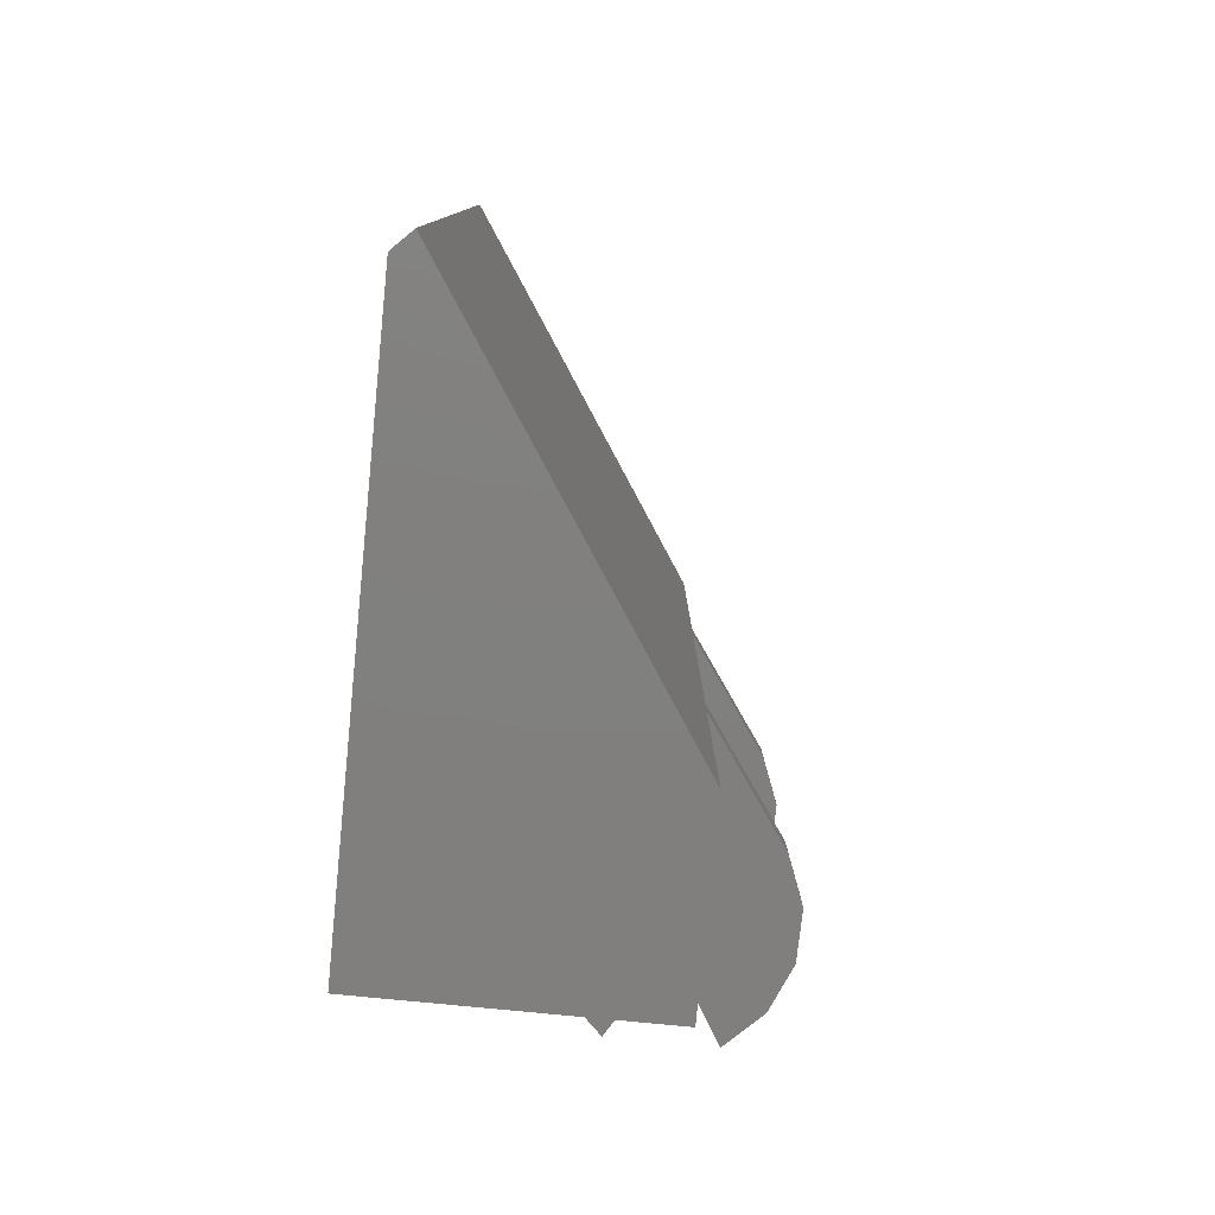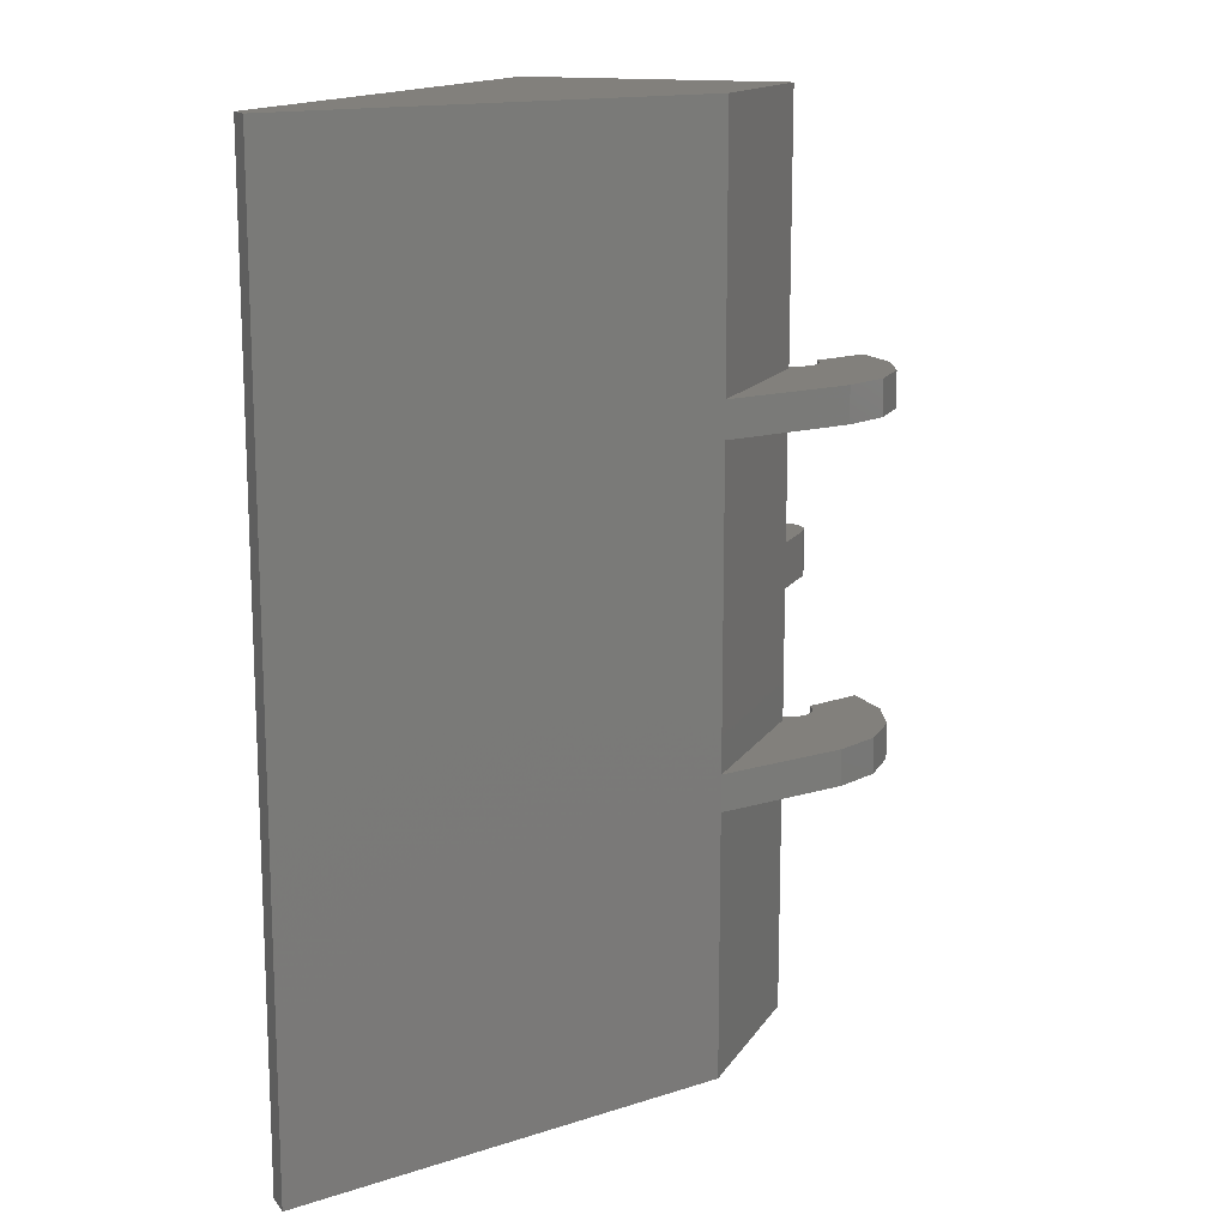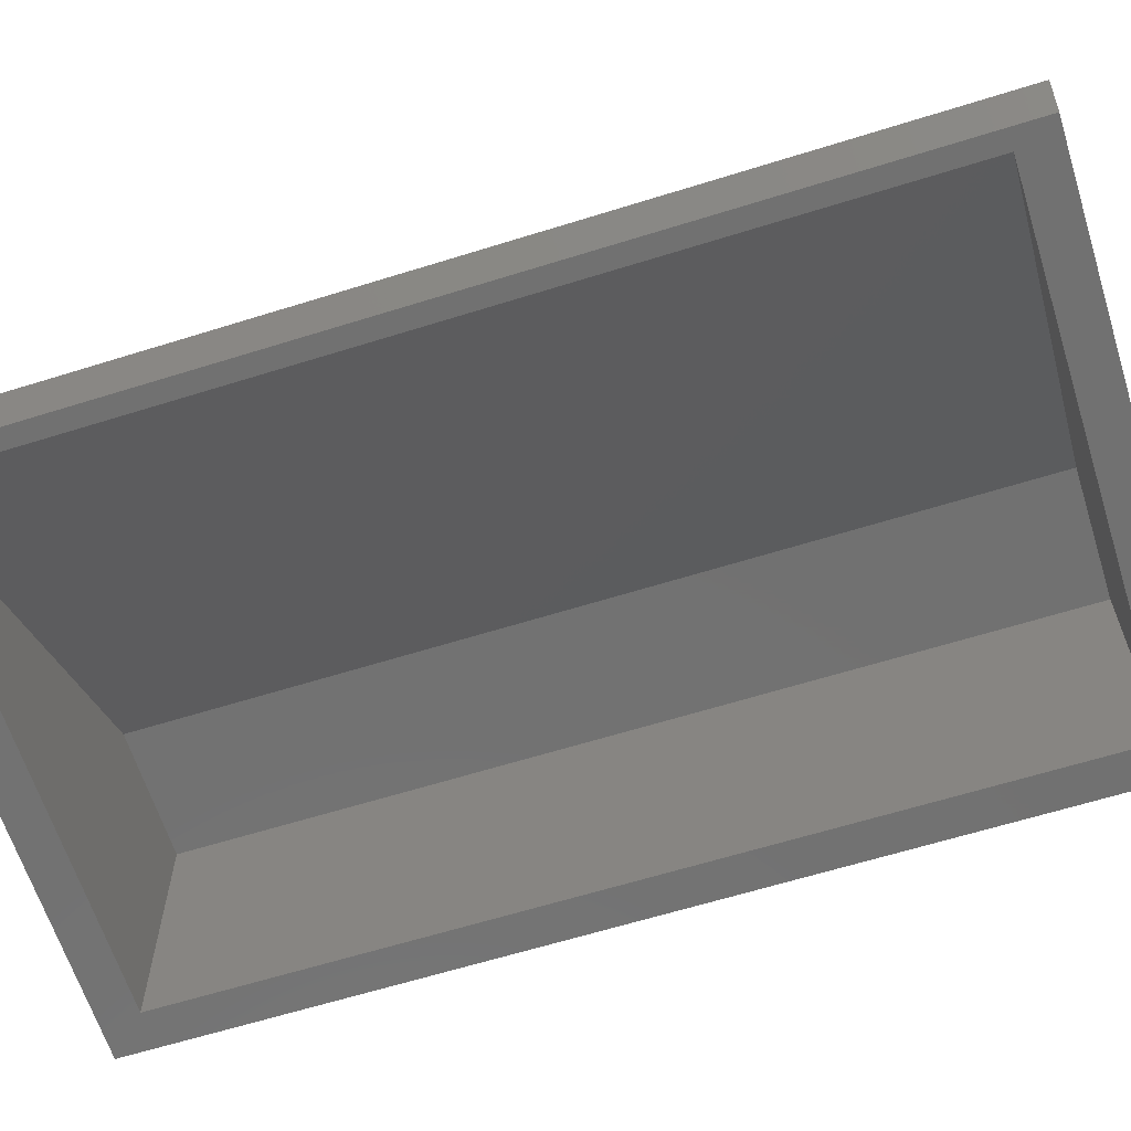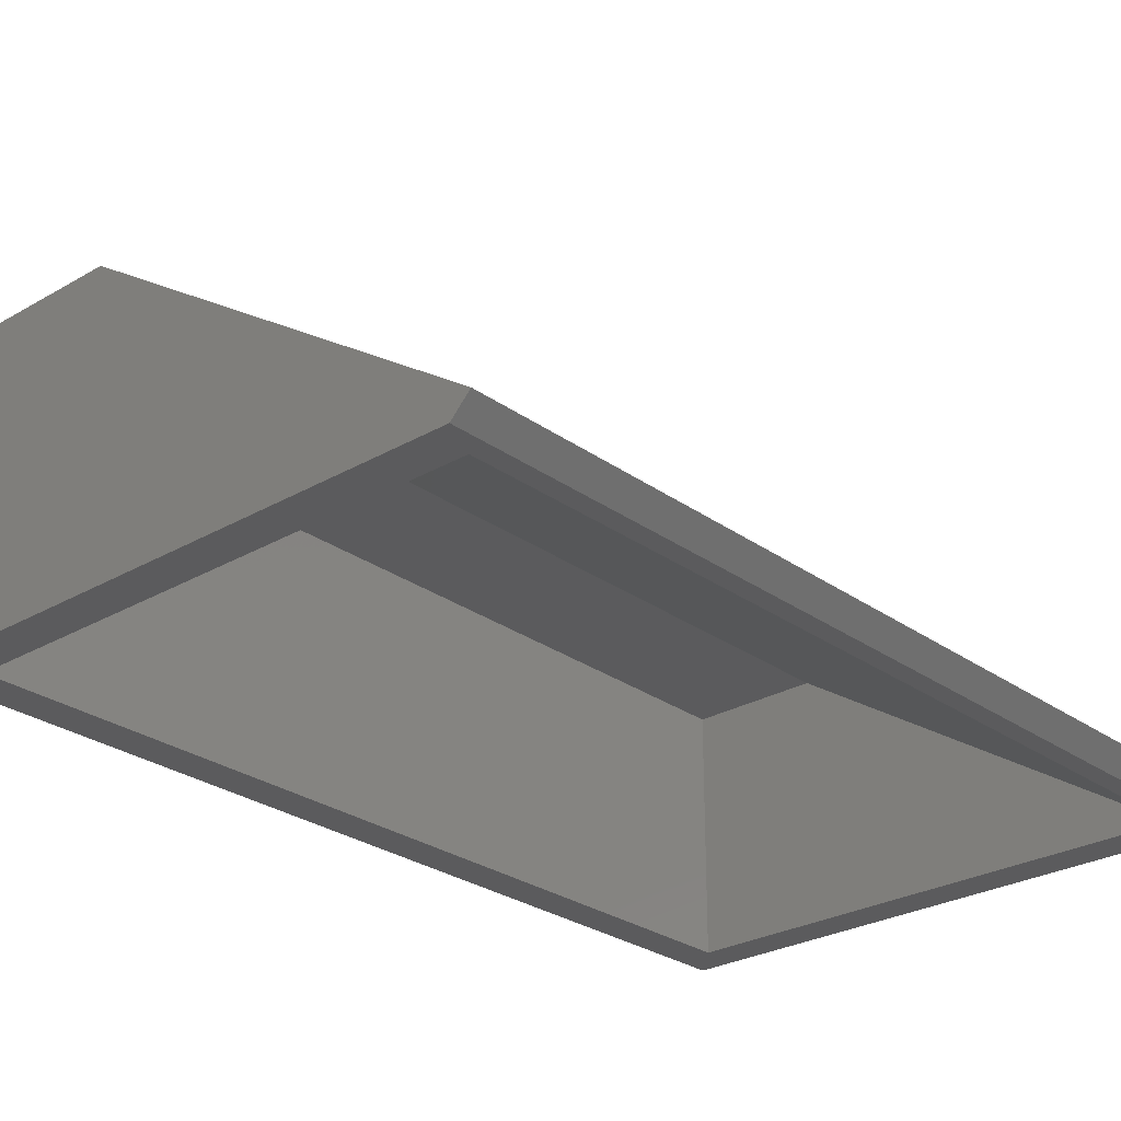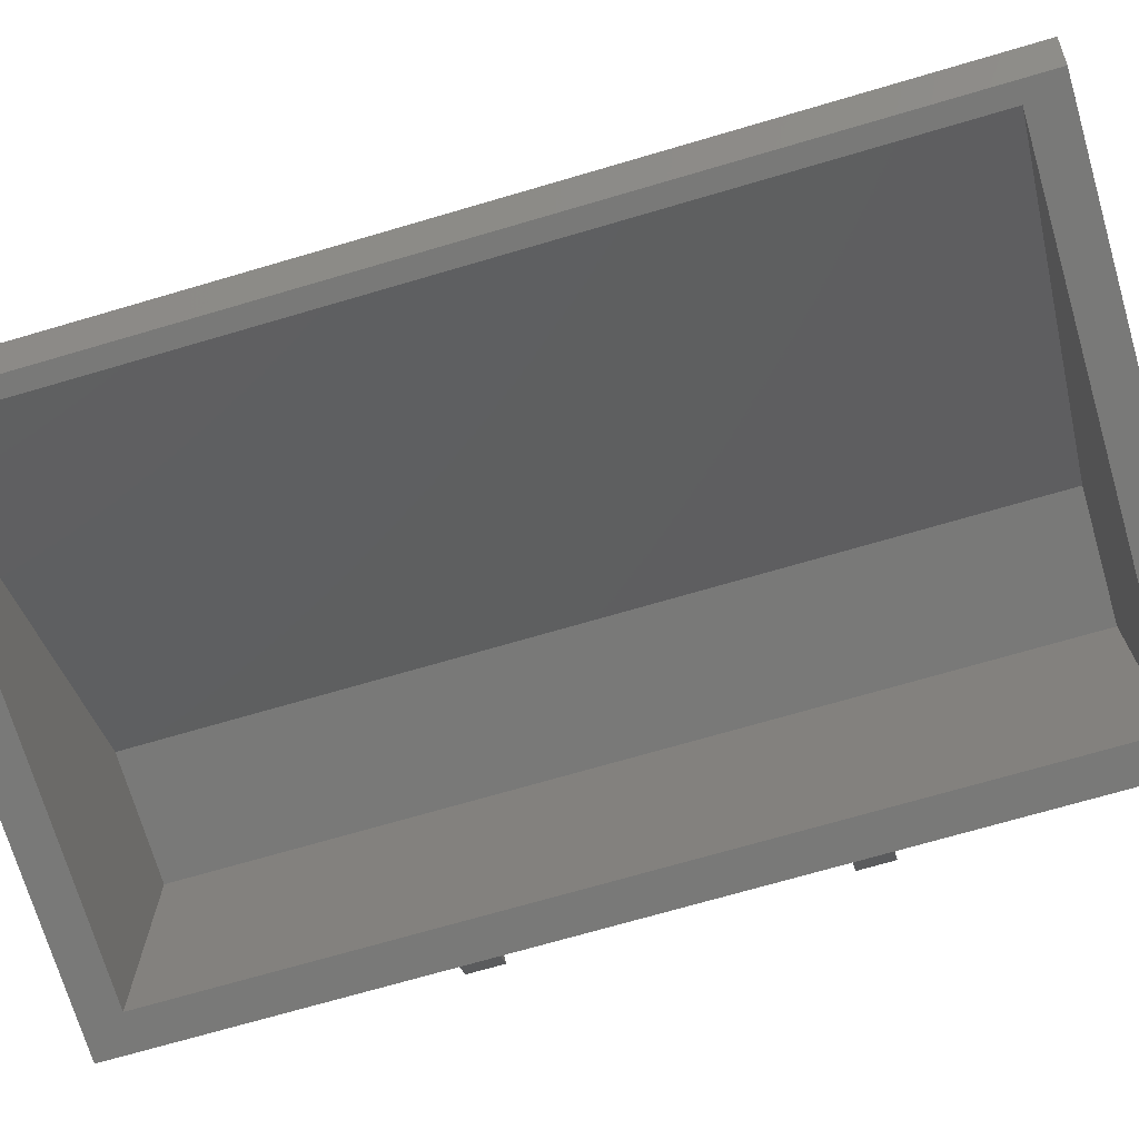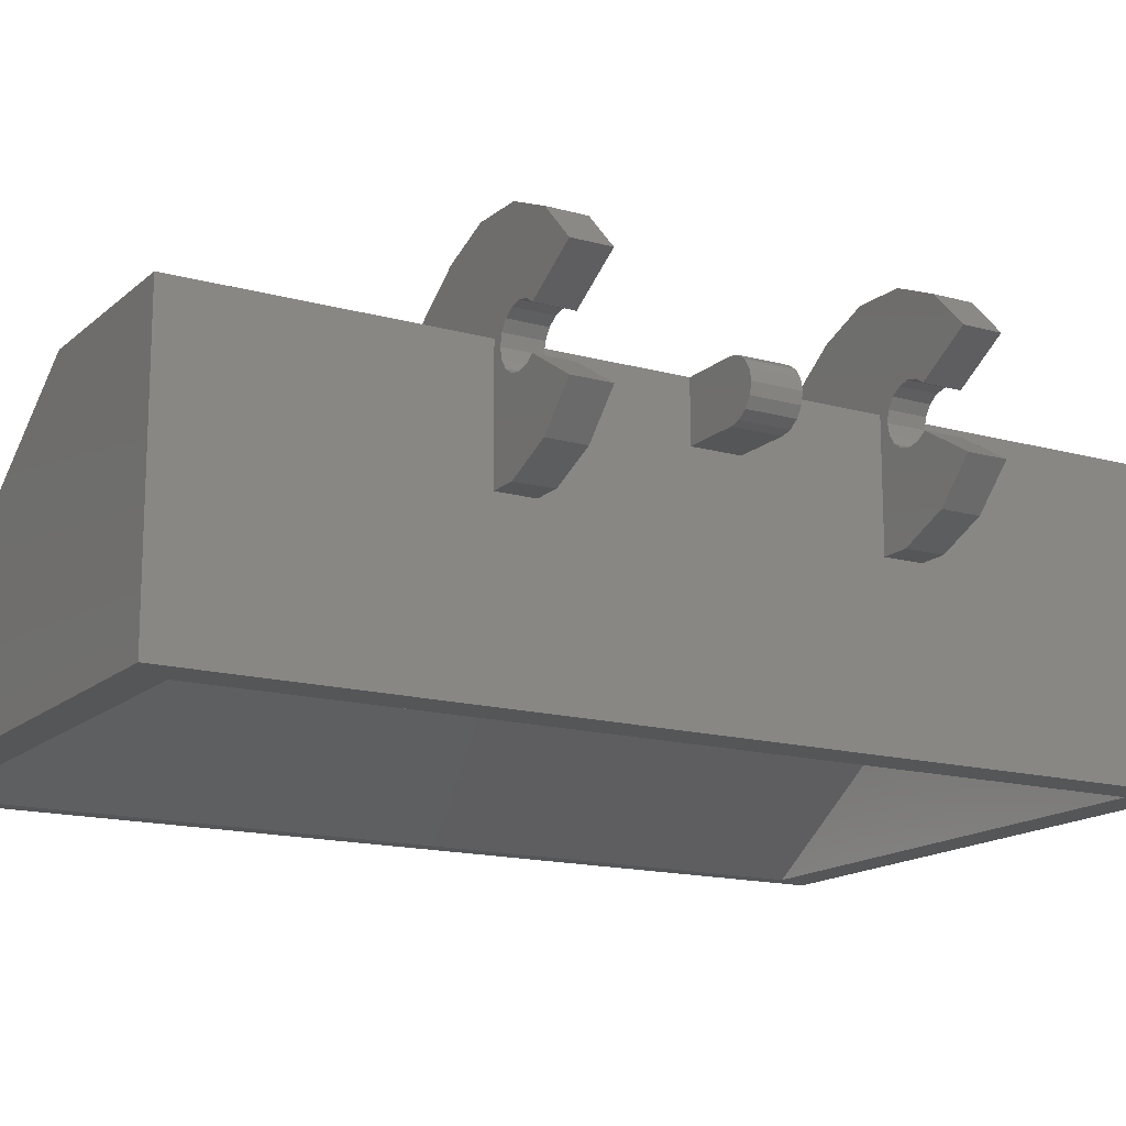
<metadata>
{"format":"stl","ext":"stl","renderer":"f3d","projection":"perspective","resolution":1024,"background":"white","views":[{"elev":-80.0,"azim":84.5,"up":"+Z"},{"elev":14.7,"azim":111.5,"up":"+Z"},{"elev":-63.5,"azim":107.5,"up":"+Y"},{"elev":-27.0,"azim":42.0,"up":"+Y"},{"elev":-71.6,"azim":106.3,"up":"+Y"},{"elev":-15.5,"azim":-120.3,"up":"+Y"}]}
</metadata>
<code>
# stl→obj: 152 verts, 290 faces
v 0 0.6 2
v 1.68 -0.52 2
v 0 0.6 0.84
v 0 0.6 0.68
v 0 0.6 -0.68
v 1.68 -0.52 -2
v 0 0.6 -0.84
v 0 0.6 -2
v -0.8 0.6 -0.68
v -0.8 0.6 -0.1
v -0.8 0.6 0.1
v -0.8 0.6 0.68
v -0.8 0.092 -0.84
v -0.8 -0.6 -2
v -0.8 0.092 -0.68
v -0.8 -0.6 2
v -0.8 0.092 0.84
v -0.8 0.092 0.68
v -0.64 -0.6 1.84
v 0 -0.6 2
v -0.64 -0.6 -1.84
v 0 -0.6 -2
v -0.4988 0.9524 -0.68
v -0.8492 0.6059 -0.68
v -0.8401 0.56 -0.68
v -0.8752 0.6448 -0.68
v -0.96 0.7296 -0.68
v -0.8 0.6 -0.84
v -0.4988 0.9524 -0.84
v -0.8401 0.56 -0.84
v -0.8492 0.6059 -0.84
v -0.8752 0.6448 -0.84
v -0.96 0.7296 -0.84
v -0.4988 0.9524 0.84
v -0.8 0.6 0.84
v -0.8492 0.6059 0.84
v -0.8401 0.56 0.84
v -0.8752 0.6448 0.84
v -0.96 0.7296 0.84
v -0.4988 0.9524 0.68
v -0.8401 0.56 0.68
v -0.8492 0.6059 0.68
v -0.8752 0.6448 0.68
v -0.96 0.7296 0.68
v -0.96 0.3904 -0.68
v -0.8752 0.4752 -0.68
v -0.9141 0.4492 -0.68
v -0.96 0.4401 -0.68
v -1.006 0.4492 -0.68
v -1.045 0.4752 -0.68
v -1.045 0.6448 -0.68
v -1.006 0.6708 -0.68
v -0.96 0.6799 -0.68
v -0.9141 0.6708 -0.68
v -1.045 0.4752 -0.84
v -1.006 0.4492 -0.84
v -0.96 0.3904 -0.84
v -0.96 0.4401 -0.84
v -0.9141 0.4492 -0.84
v -0.8752 0.4752 -0.84
v -0.9141 0.6708 -0.84
v -0.96 0.6799 -0.84
v -1.006 0.6708 -0.84
v -1.045 0.6448 -0.84
v -0.96 0.3904 0.84
v -0.8752 0.4752 0.84
v -0.9141 0.4492 0.84
v -0.96 0.4401 0.84
v -1.006 0.4492 0.84
v -1.045 0.4752 0.84
v -1.045 0.6448 0.84
v -1.006 0.6708 0.84
v -0.96 0.6799 0.84
v -0.9141 0.6708 0.84
v -1.045 0.4752 0.68
v -1.006 0.4492 0.68
v -0.96 0.3904 0.68
v -0.96 0.4401 0.68
v -0.9141 0.4492 0.68
v -0.8752 0.4752 0.68
v -0.9141 0.6708 0.68
v -0.96 0.6799 0.68
v -1.006 0.6708 0.68
v -1.045 0.6448 0.68
v -1.04 0.48 0.1
v -1.04 0.6 0.1
v -1.086 0.5909 0.1
v -1.125 0.5649 0.1
v -1.151 0.5259 0.1
v -1.16 0.48 0.1
v -1.151 0.4341 0.1
v -1.125 0.3951 0.1
v -1.086 0.3691 0.1
v -1.04 0.36 0.1
v -1.04 0.48 -0.1
v -1.04 0.36 -0.1
v -1.086 0.3691 -0.1
v -1.125 0.3951 -0.1
v -1.151 0.4341 -0.1
v -1.16 0.48 -0.1
v -1.151 0.5259 -0.1
v -1.125 0.5649 -0.1
v -1.086 0.5909 -0.1
v -1.04 0.6 -0.1
v 1.6 -0.6 2
v 1.6 -0.6 -2
v 1.52 -0.6 1.84
v 1.52 -0.6 -1.84
v -0.64 0.44 1.84
v -0.08 0.44 1.84
v -0.08 0.44 -1.84
v -0.64 0.44 -1.84
v -0.8 0.6 -2
v -0.8 0.36 -0.1
v -0.8 0.36 0.1
v -0.8 0.6 2
v -1.272 0.7812 -0.68
v -1.121 0.9391 -0.68
v -0.7025 1.032 -0.68
v -0.921 1.027 -0.68
v -1.119 0.1799 -0.68
v -1.271 0.3371 -0.68
v -0.9188 0.0928 -0.68
v -0.8492 0.5141 -0.68
v -1.272 0.7812 -0.84
v -1.121 0.9391 -0.84
v -0.921 1.027 -0.84
v -0.7025 1.032 -0.84
v -1.119 0.1799 -0.84
v -1.271 0.3371 -0.84
v -0.9188 0.0928 -0.84
v -0.8492 0.5141 -0.84
v -1.272 0.7812 0.84
v -1.121 0.9391 0.84
v -0.7025 1.032 0.84
v -0.921 1.027 0.84
v -1.119 0.1799 0.84
v -1.271 0.3371 0.84
v -0.9188 0.0928 0.84
v -0.8492 0.5141 0.84
v -1.272 0.7812 0.68
v -1.121 0.9391 0.68
v -0.921 1.027 0.68
v -0.7025 1.032 0.68
v -1.119 0.1799 0.68
v -1.271 0.3371 0.68
v -0.9188 0.0928 0.68
v -0.8492 0.5141 0.68
v -0.9211 1.027 -0.84
v -0.9211 1.027 -0.68
v -0.9211 1.027 0.68
v -0.9211 1.027 0.84
f 1 2 3
f 3 2 4
f 5 6 7
f 7 6 8
f 9 10 5
f 4 11 12
f 13 14 15
f 16 17 18
f 16 19 20
f 21 14 22
f 23 9 5
f 24 25 9
f 26 24 9
f 27 26 9
f 28 29 7
f 30 31 28
f 31 32 28
f 32 33 28
f 34 35 3
f 36 37 35
f 38 36 35
f 39 38 35
f 12 40 4
f 41 42 12
f 42 43 12
f 43 44 12
f 45 46 47
f 45 47 48
f 45 48 49
f 45 49 50
f 27 51 52
f 27 52 53
f 27 53 54
f 27 54 26
f 55 56 57
f 56 58 57
f 58 59 57
f 59 60 57
f 32 61 33
f 61 62 33
f 62 63 33
f 63 64 33
f 65 66 67
f 65 67 68
f 65 68 69
f 65 69 70
f 39 71 72
f 39 72 73
f 39 73 74
f 39 74 38
f 75 76 77
f 76 78 77
f 78 79 77
f 79 80 77
f 43 81 44
f 81 82 44
f 82 83 44
f 83 84 44
f 85 86 87
f 85 87 88
f 85 88 89
f 85 89 90
f 85 90 91
f 85 91 92
f 85 92 93
f 85 93 94
f 95 96 97
f 95 97 98
f 95 98 99
f 95 99 100
f 95 100 101
f 95 101 102
f 95 102 103
f 95 103 104
f 6 5 4
f 6 4 2
f 4 5 10
f 4 10 11
f 20 105 2
f 20 2 1
f 8 6 106
f 8 106 22
f 14 21 19
f 14 19 16
f 105 107 108
f 105 108 106
f 109 110 107
f 109 107 19
f 21 108 111
f 21 111 112
f 113 14 13
f 113 13 28
f 10 9 15
f 10 15 114
f 11 115 18
f 11 18 12
f 15 18 115
f 15 115 114
f 35 17 16
f 35 16 116
f 18 15 14
f 18 14 16
f 105 20 19
f 105 19 107
f 106 108 21
f 106 21 22
f 117 51 27
f 117 27 118
f 23 119 120
f 23 120 9
f 121 45 50
f 121 50 122
f 46 45 121
f 46 121 123
f 9 120 118
f 9 118 27
f 25 124 15
f 25 15 9
f 123 15 124
f 123 124 46
f 33 64 125
f 33 125 126
f 127 128 29
f 127 29 28
f 55 57 129
f 55 129 130
f 129 57 60
f 129 60 131
f 126 127 28
f 126 28 33
f 13 132 30
f 13 30 28
f 132 13 131
f 132 131 60
f 133 71 39
f 133 39 134
f 34 135 136
f 34 136 35
f 137 65 70
f 137 70 138
f 66 65 137
f 66 137 139
f 35 136 134
f 35 134 39
f 37 140 17
f 37 17 35
f 139 17 140
f 139 140 66
f 44 84 141
f 44 141 142
f 143 144 40
f 143 40 12
f 75 77 145
f 75 145 146
f 145 77 80
f 145 80 147
f 142 143 12
f 142 12 44
f 18 148 41
f 18 41 12
f 148 18 147
f 148 147 80
f 113 8 22
f 113 22 14
f 16 20 1
f 16 1 116
f 7 8 113
f 7 113 28
f 1 3 35
f 1 35 116
f 105 106 6
f 105 6 2
f 109 19 21
f 109 21 112
f 110 109 112
f 110 112 111
f 107 110 111
f 107 111 108
f 51 64 63
f 51 63 52
f 52 63 62
f 52 62 53
f 53 62 61
f 53 61 54
f 54 61 32
f 54 32 26
f 26 32 31
f 26 31 24
f 24 31 30
f 24 30 25
f 25 30 132
f 25 132 124
f 124 132 60
f 124 60 46
f 46 60 59
f 46 59 47
f 47 59 58
f 47 58 48
f 48 58 56
f 48 56 49
f 49 56 55
f 49 55 50
f 122 130 129
f 122 129 121
f 121 129 131
f 121 131 123
f 23 29 128
f 23 128 119
f 119 128 149
f 119 149 150
f 150 149 126
f 150 126 118
f 118 126 125
f 118 125 117
f 130 122 50
f 130 50 55
f 117 125 64
f 117 64 51
f 15 123 131
f 15 131 13
f 29 23 5
f 29 5 7
f 71 84 83
f 71 83 72
f 72 83 82
f 72 82 73
f 73 82 81
f 73 81 74
f 74 81 43
f 74 43 38
f 38 43 42
f 38 42 36
f 36 42 41
f 36 41 37
f 37 41 148
f 37 148 140
f 140 148 80
f 140 80 66
f 66 80 79
f 66 79 67
f 67 79 78
f 67 78 68
f 68 78 76
f 68 76 69
f 69 76 75
f 69 75 70
f 138 146 145
f 138 145 137
f 137 145 147
f 137 147 139
f 34 40 144
f 34 144 135
f 135 144 151
f 135 151 152
f 152 151 142
f 152 142 134
f 134 142 141
f 134 141 133
f 146 138 70
f 146 70 75
f 133 141 84
f 133 84 71
f 17 139 147
f 17 147 18
f 40 34 3
f 40 3 4
f 11 86 94
f 11 94 115
f 10 104 86
f 10 86 11
f 114 96 104
f 114 104 10
f 115 94 96
f 115 96 114
f 96 94 93
f 96 93 97
f 97 93 92
f 97 92 98
f 98 92 91
f 98 91 99
f 99 91 90
f 99 90 100
f 100 90 89
f 100 89 101
f 101 89 88
f 101 88 102
f 102 88 87
f 102 87 103
f 103 87 86
f 103 86 104

</code>
